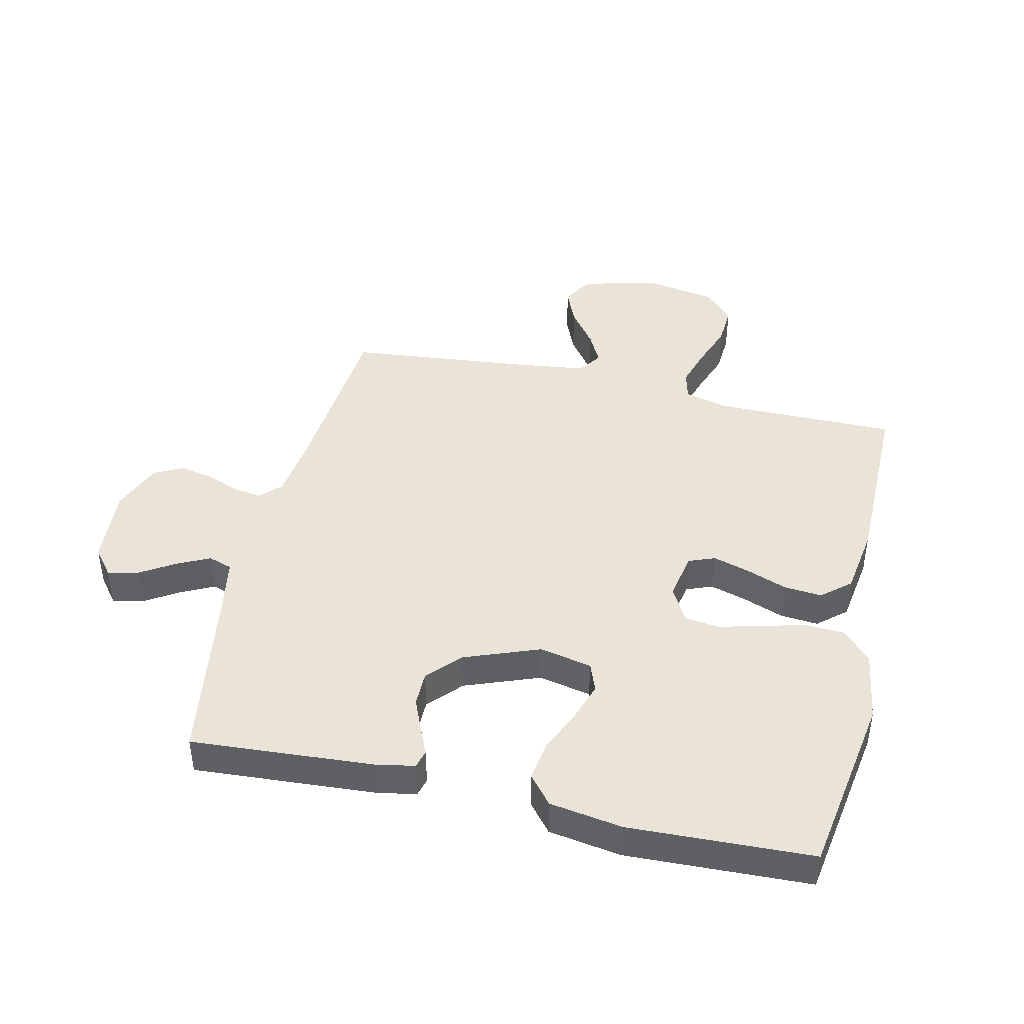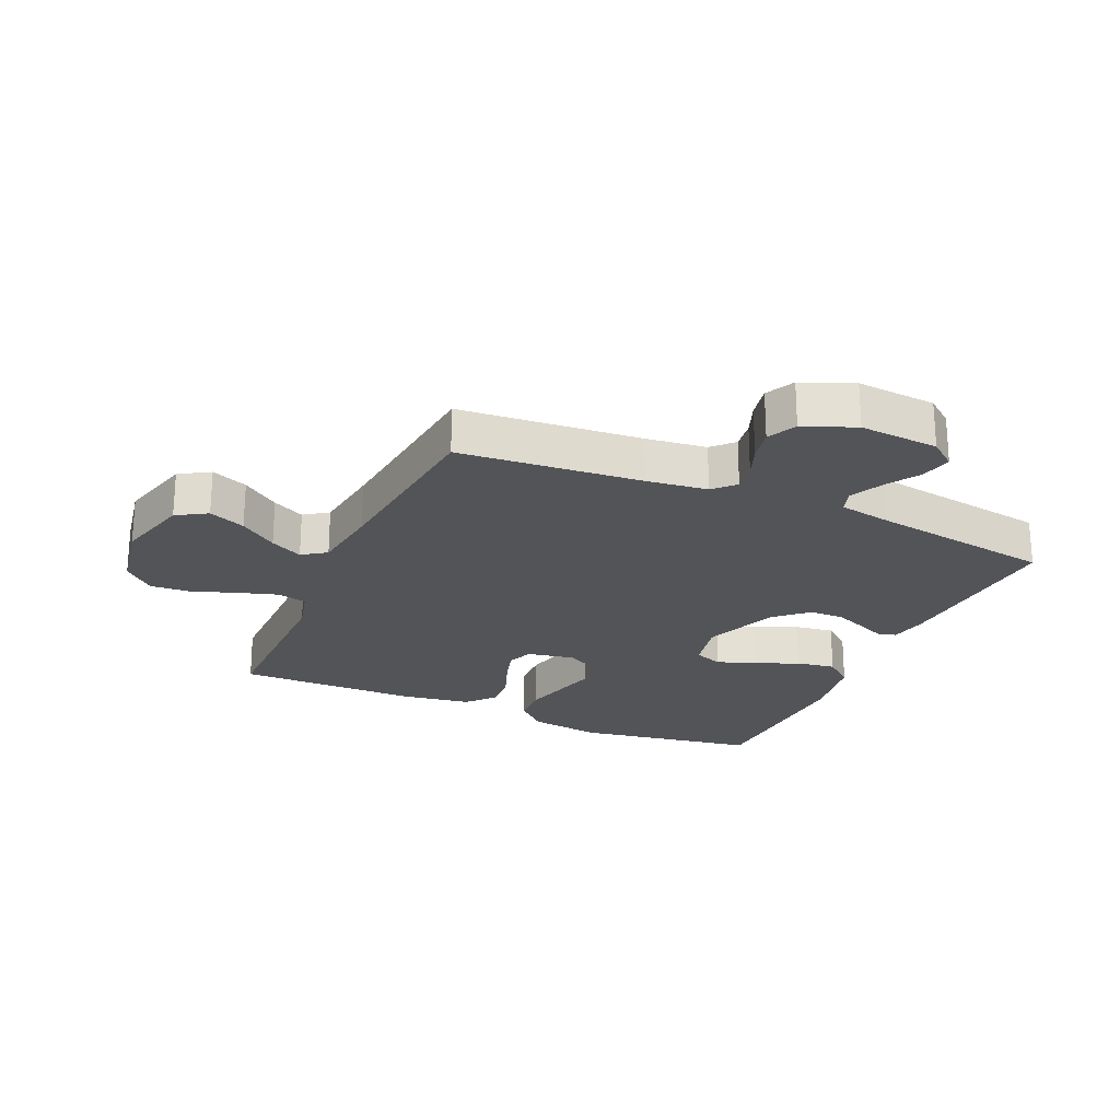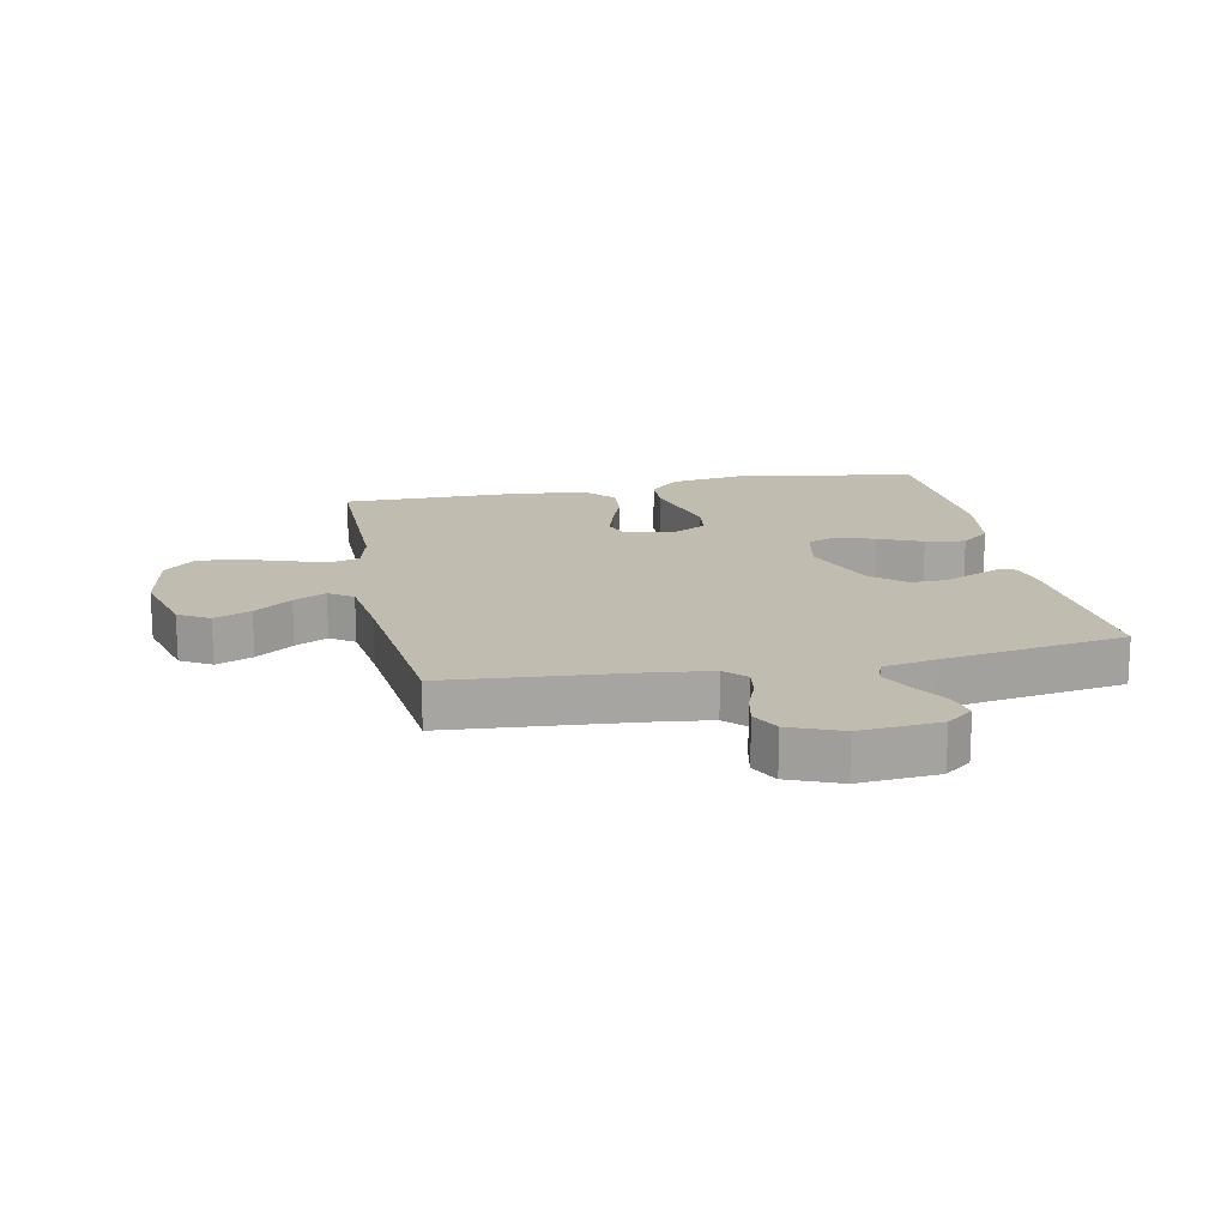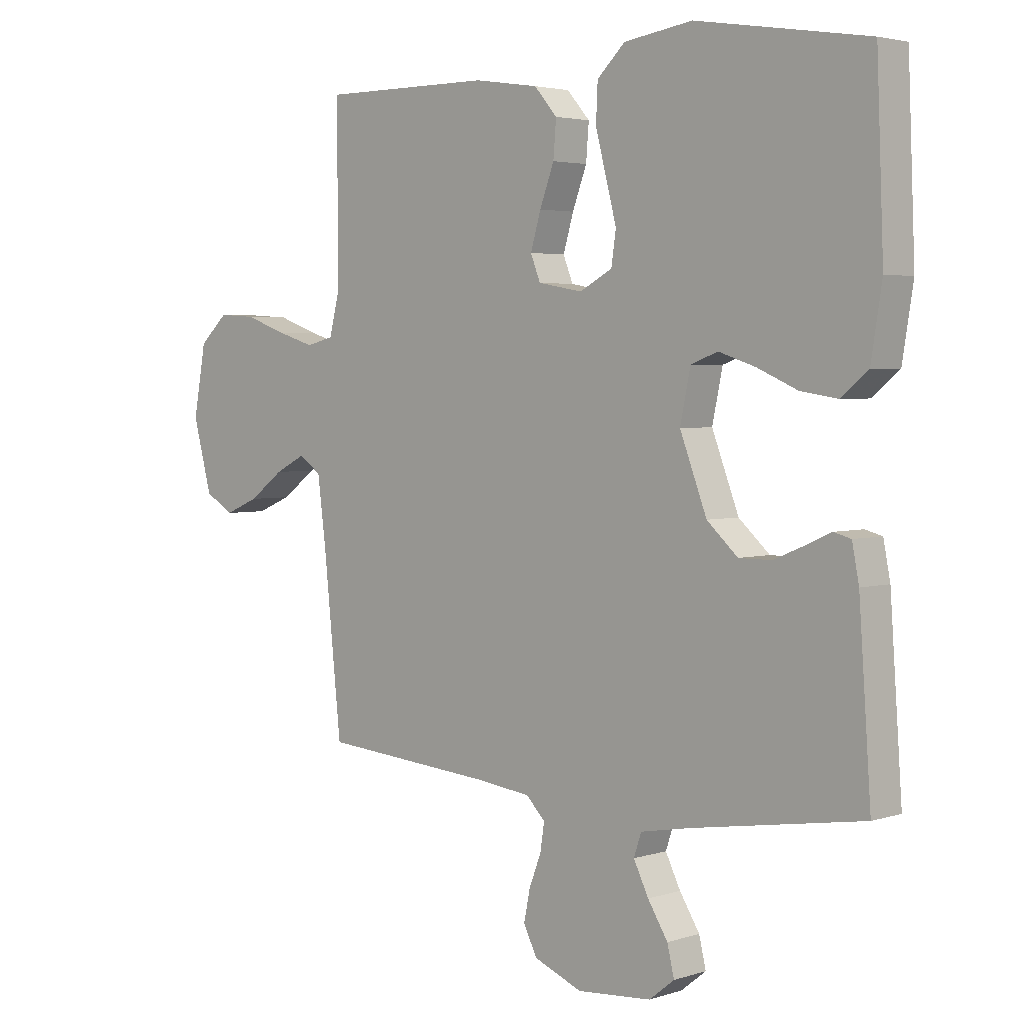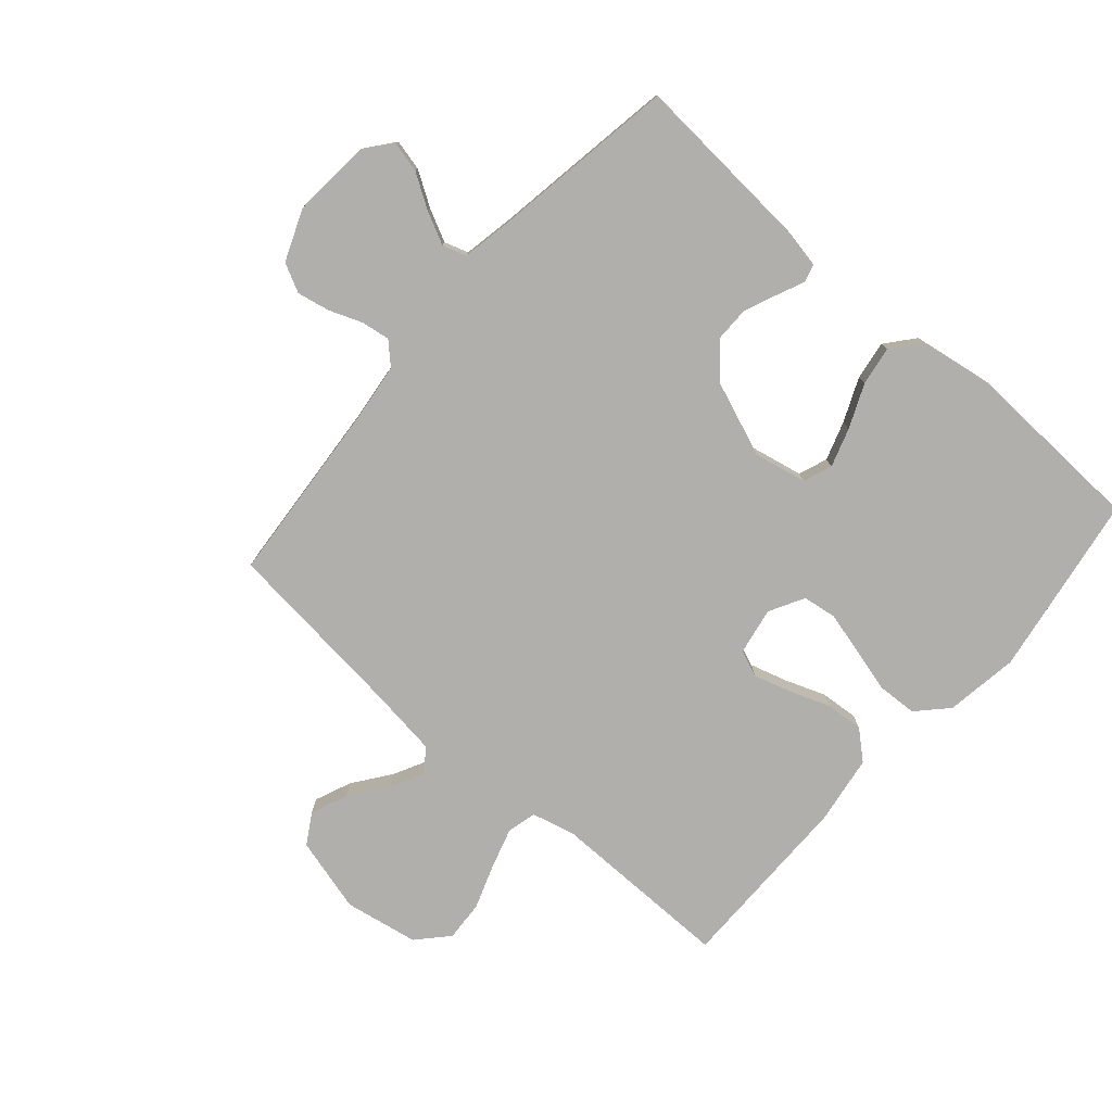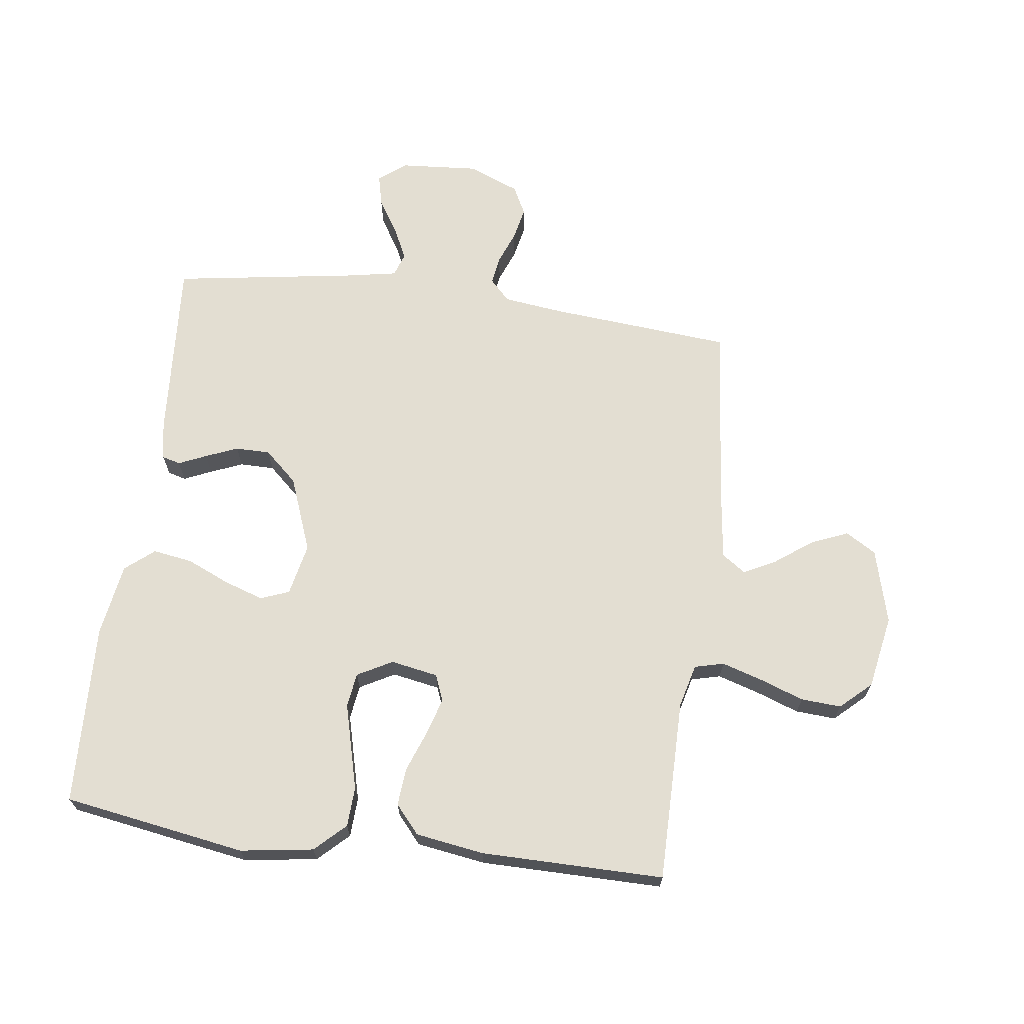
<metadata>
{"format":"obj","ext":"obj","renderer":"f3d","projection":"perspective","resolution":1024,"background":"white","views":[{"elev":43.5,"azim":-77.0,"up":"+Y"},{"elev":-23.3,"azim":156.2,"up":"+Y"},{"elev":16.6,"azim":168.5,"up":"+Y"},{"elev":3.3,"azim":-136.9,"up":"+Z"},{"elev":-78.1,"azim":-131.2,"up":"+Y"},{"elev":67.5,"azim":7.6,"up":"+Y"}]}
</metadata>
<code>
v 0.5 0.07 0.5
v 0.499 0.07 0.2
v 0.517 0.07 0.129
v 0.565 0.07 0.117
v 0.631 0.07 0.137
v 0.704 0.07 0.163
v 0.77 0.07 0.167
v 0.82 0.07 0.121
v 0.842 0.07 0
v 0.809 0.07 -0.123
v 0.759 0.07 -0.153
v 0.699 0.07 -0.128
v 0.638 0.07 -0.083
v 0.585 0.07 -0.056
v 0.546 0.07 -0.083
v 0.531 0.07 -0.2
v 0.5 0.07 -0.5
v 0.2 0.07 -0.525
v 0.102 0.07 -0.537
v 0.069 0.07 -0.571
v 0.076 0.07 -0.618
v 0.097 0.07 -0.672
v 0.108 0.07 -0.726
v 0.084 0.07 -0.773
v 0 0.07 -0.807
v -0.13 0.07 -0.797
v -0.174 0.07 -0.762
v -0.162 0.07 -0.711
v -0.127 0.07 -0.655
v -0.101 0.07 -0.602
v -0.114 0.07 -0.563
v -0.2 0.07 -0.547
v -0.5 0.07 -0.5
v -0.479 0.07 -0.2
v -0.467 0.07 -0.138
v -0.437 0.07 -0.13
v -0.392 0.07 -0.15
v -0.339 0.07 -0.172
v -0.282 0.07 -0.172
v -0.228 0.07 -0.123
v -0.181 0.07 0
v -0.199 0.07 0.086
v -0.246 0.07 0.104
v -0.31 0.07 0.083
v -0.381 0.07 0.052
v -0.446 0.07 0.042
v -0.493 0.07 0.081
v -0.512 0.07 0.2
v -0.5 0.07 0.5
v -0.2 0.07 0.548
v -0.08 0.07 0.53
v -0.031 0.07 0.483
v -0.028 0.07 0.418
v -0.047 0.07 0.345
v -0.065 0.07 0.276
v -0.057 0.07 0.22
v 0 0.07 0.189
v 0.078 0.07 0.203
v 0.095 0.07 0.246
v 0.077 0.07 0.307
v 0.052 0.07 0.374
v 0.047 0.07 0.436
v 0.087 0.07 0.482
v 0.2 0.07 0.499
v 0.5 0 0.5
v 0.499 0 0.2
v 0.517 0 0.129
v 0.565 0 0.117
v 0.631 0 0.137
v 0.704 0 0.163
v 0.77 0 0.167
v 0.82 0 0.121
v 0.842 0 0
v 0.809 0 -0.123
v 0.759 0 -0.153
v 0.699 0 -0.128
v 0.638 0 -0.083
v 0.585 0 -0.056
v 0.546 0 -0.083
v 0.531 0 -0.2
v 0.5 0 -0.5
v 0.2 0 -0.525
v 0.102 0 -0.537
v 0.069 0 -0.571
v 0.076 0 -0.618
v 0.097 0 -0.672
v 0.108 0 -0.726
v 0.084 0 -0.773
v 0 0 -0.807
v -0.13 0 -0.797
v -0.174 0 -0.762
v -0.162 0 -0.711
v -0.127 0 -0.655
v -0.101 0 -0.602
v -0.114 0 -0.563
v -0.2 0 -0.547
v -0.5 0 -0.5
v -0.479 0 -0.2
v -0.467 0 -0.138
v -0.437 0 -0.13
v -0.392 0 -0.15
v -0.339 0 -0.172
v -0.282 0 -0.172
v -0.228 0 -0.123
v -0.181 0 0
v -0.199 0 0.086
v -0.246 0 0.104
v -0.31 0 0.083
v -0.381 0 0.052
v -0.446 0 0.042
v -0.493 0 0.081
v -0.512 0 0.2
v -0.5 0 0.5
v -0.2 0 0.548
v -0.08 0 0.53
v -0.031 0 0.483
v -0.028 0 0.418
v -0.047 0 0.345
v -0.065 0 0.276
v -0.057 0 0.22
v 0 0 0.189
v 0.078 0 0.203
v 0.095 0 0.246
v 0.077 0 0.307
v 0.052 0 0.374
v 0.047 0 0.436
v 0.087 0 0.482
v 0.2 0 0.499
f 63 64 1 2
f 60 61 62 63
f 59 60 63 2
f 58 59 2 3
f 57 58 3 4
f 52 53 54 55
f 50 51 52 55
f 50 55 56
f 49 50 56
f 48 49 56
f 47 48 56 57
f 44 45 46 47
f 43 44 47 57
f 34 35 36 37
f 32 33 34 37
f 31 32 37 38
f 26 27 28 29
f 26 29 30
f 25 26 30
f 24 25 30 31
f 21 22 23 24
f 20 21 24 31
f 16 17 18
f 15 16 18 19
f 10 11 12 13
f 10 13 14
f 9 10 14
f 8 9 14
f 5 6 7 8
f 4 5 8 14
f 42 43 57 4
f 20 31 38 39
f 19 20 39 40
f 15 19 40 41
f 15 41 42
f 4 14 15 42
f 66 65 128 127
f 127 126 125 124
f 66 127 124 123
f 67 66 123 122
f 68 67 122 121
f 119 118 117 116
f 119 116 115 114
f 120 119 114
f 120 114 113
f 120 113 112
f 121 120 112 111
f 111 110 109 108
f 121 111 108 107
f 101 100 99 98
f 101 98 97 96
f 102 101 96 95
f 93 92 91 90
f 94 93 90
f 94 90 89
f 95 94 89 88
f 88 87 86 85
f 95 88 85 84
f 82 81 80
f 83 82 80 79
f 77 76 75 74
f 78 77 74
f 78 74 73
f 78 73 72
f 72 71 70 69
f 78 72 69 68
f 68 121 107 106
f 103 102 95 84
f 104 103 84 83
f 105 104 83 79
f 106 105 79
f 106 79 78 68
f 1 65 66 2
f 2 66 67 3
f 3 67 68 4
f 4 68 69 5
f 5 69 70 6
f 6 70 71 7
f 7 71 72 8
f 8 72 73 9
f 9 73 74 10
f 10 74 75 11
f 11 75 76 12
f 12 76 77 13
f 13 77 78 14
f 14 78 79 15
f 15 79 80 16
f 16 80 81 17
f 17 81 82 18
f 18 82 83 19
f 19 83 84 20
f 20 84 85 21
f 21 85 86 22
f 22 86 87 23
f 23 87 88 24
f 24 88 89 25
f 25 89 90 26
f 26 90 91 27
f 27 91 92 28
f 28 92 93 29
f 29 93 94 30
f 30 94 95 31
f 31 95 96 32
f 32 96 97 33
f 33 97 98 34
f 34 98 99 35
f 35 99 100 36
f 36 100 101 37
f 37 101 102 38
f 38 102 103 39
f 39 103 104 40
f 40 104 105 41
f 41 105 106 42
f 42 106 107 43
f 43 107 108 44
f 44 108 109 45
f 45 109 110 46
f 46 110 111 47
f 47 111 112 48
f 48 112 113 49
f 49 113 114 50
f 50 114 115 51
f 51 115 116 52
f 52 116 117 53
f 53 117 118 54
f 54 118 119 55
f 55 119 120 56
f 56 120 121 57
f 57 121 122 58
f 58 122 123 59
f 59 123 124 60
f 60 124 125 61
f 61 125 126 62
f 62 126 127 63
f 63 127 128 64
f 64 128 65 1

</code>
